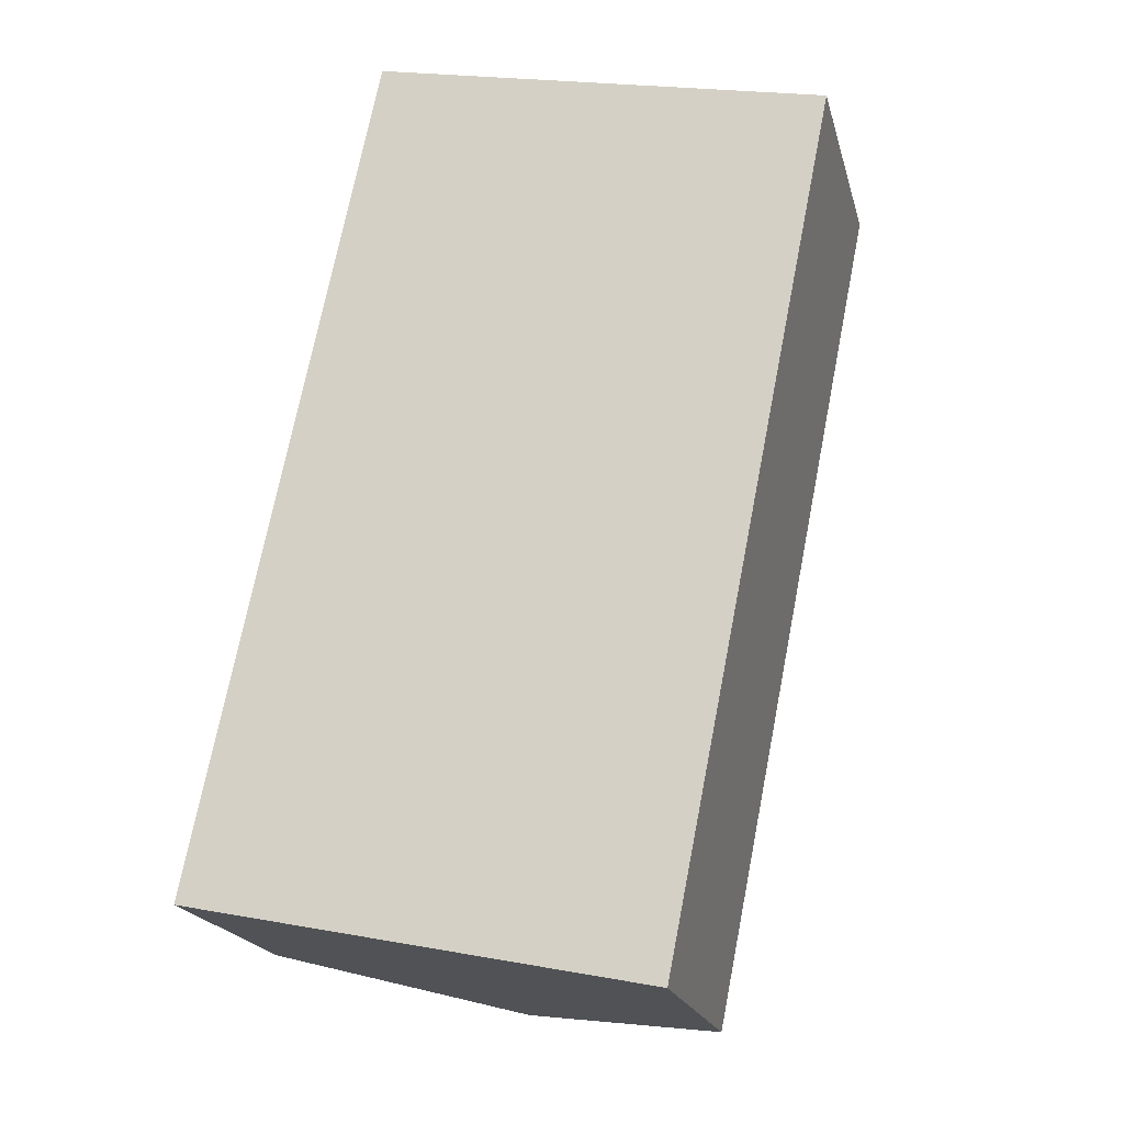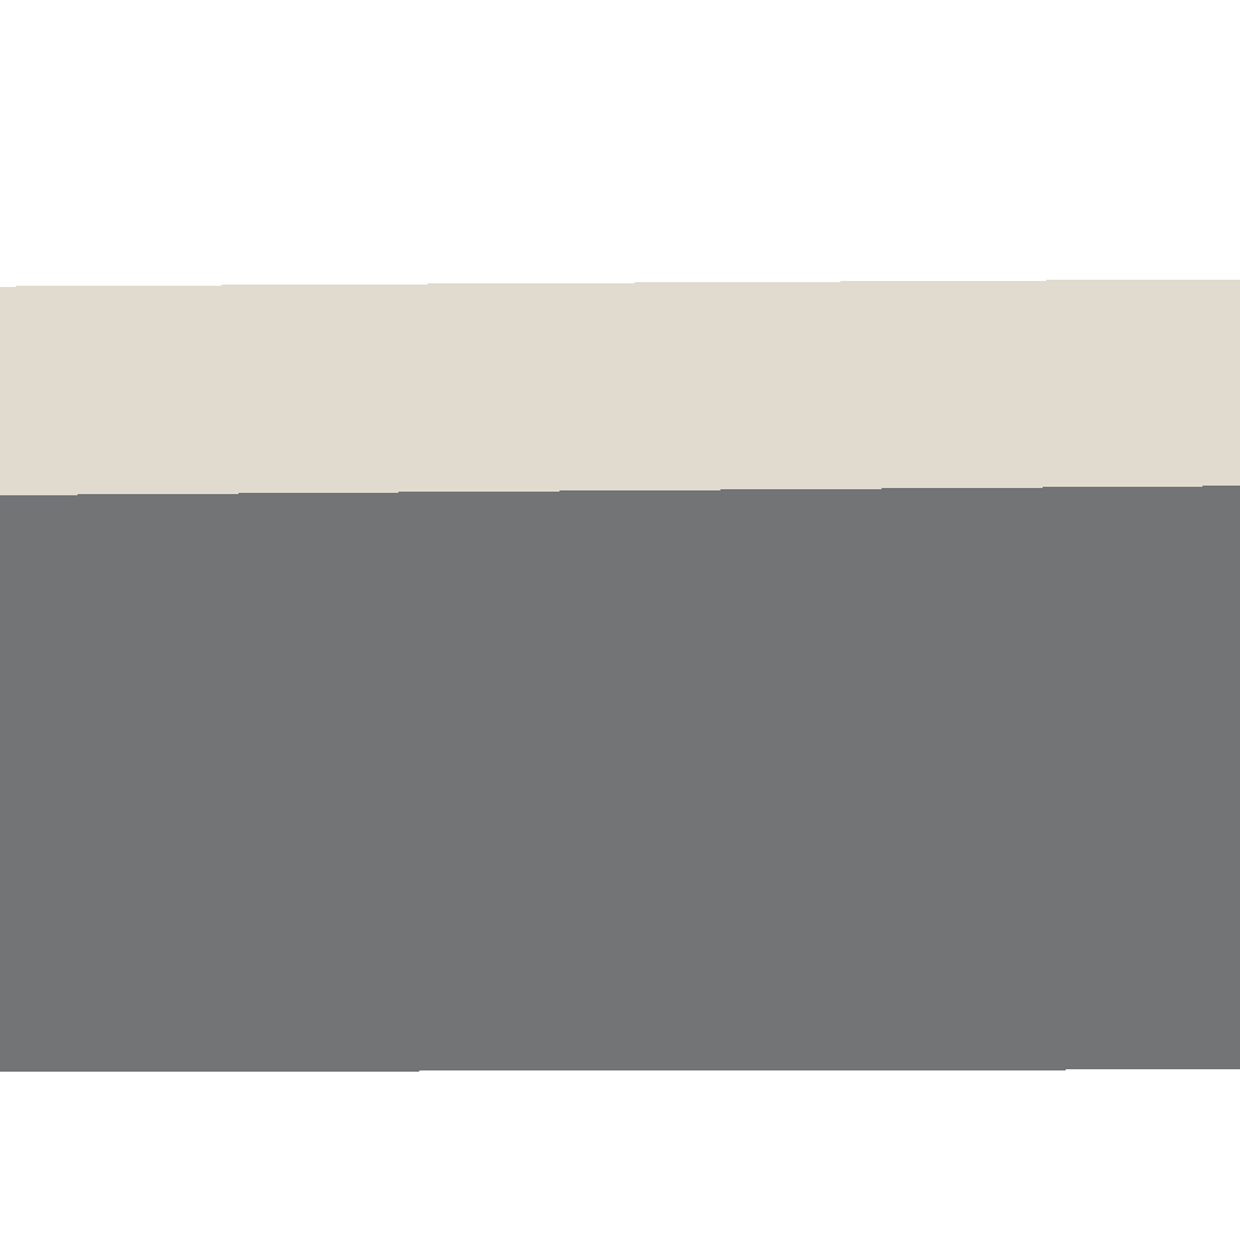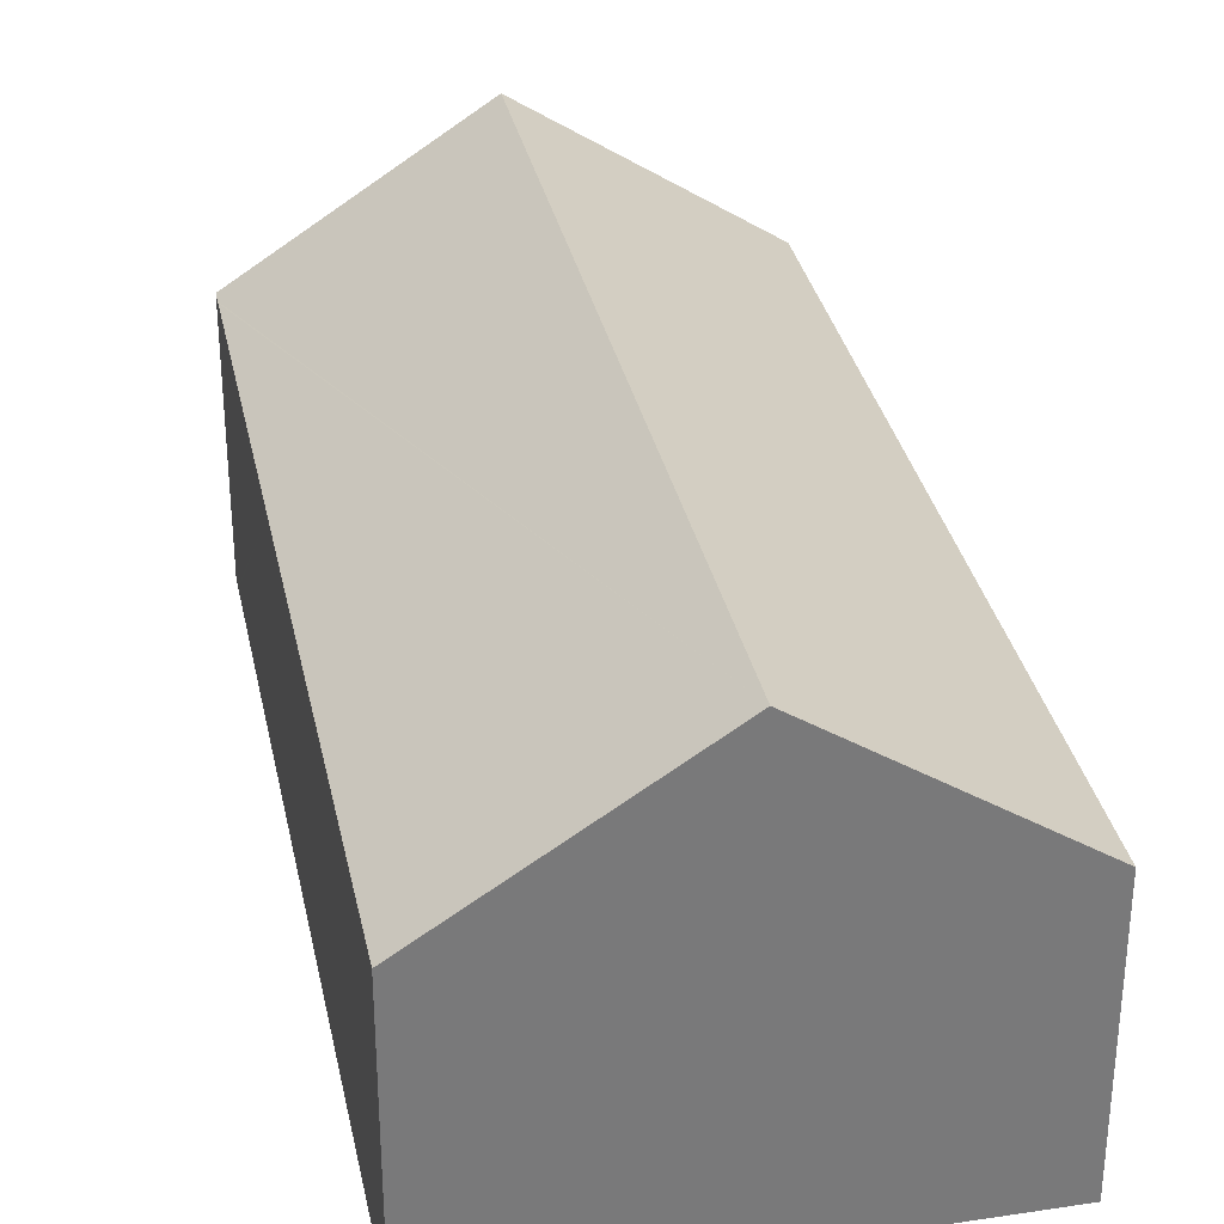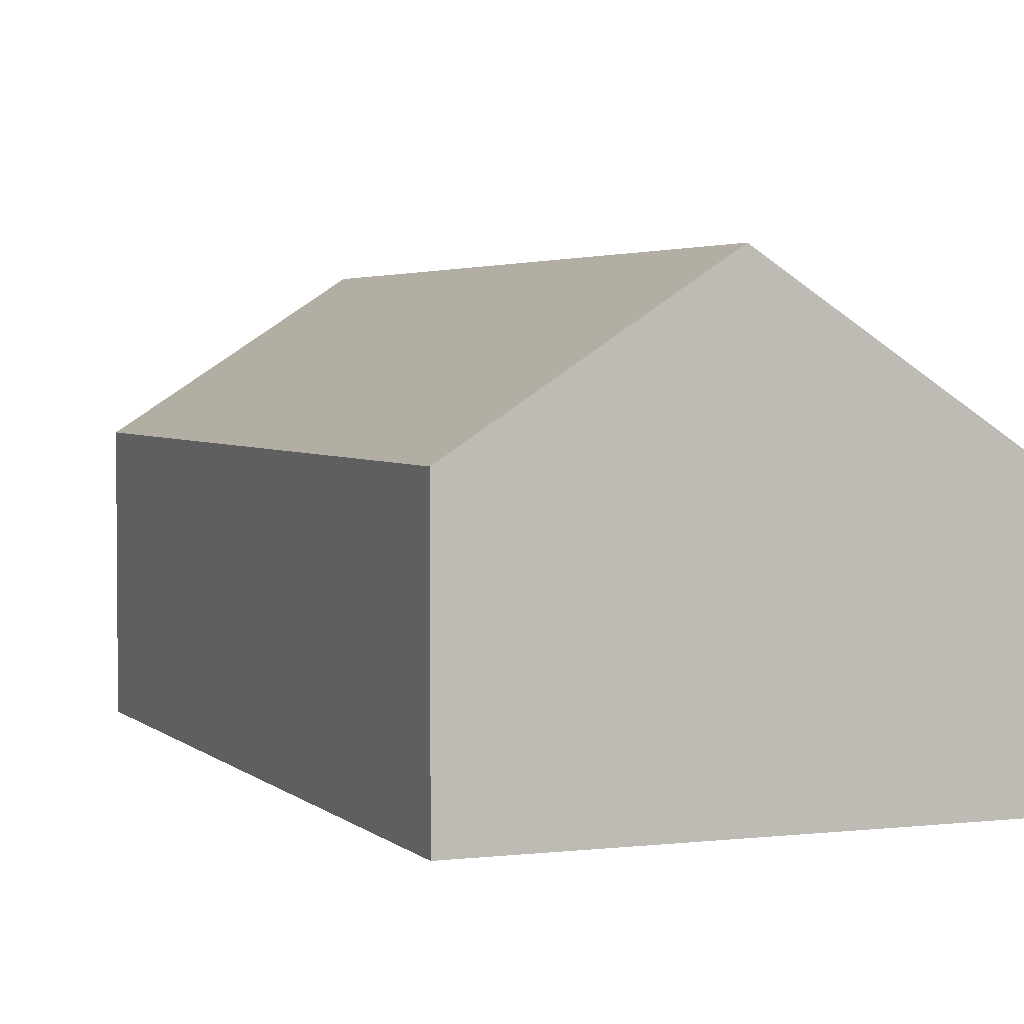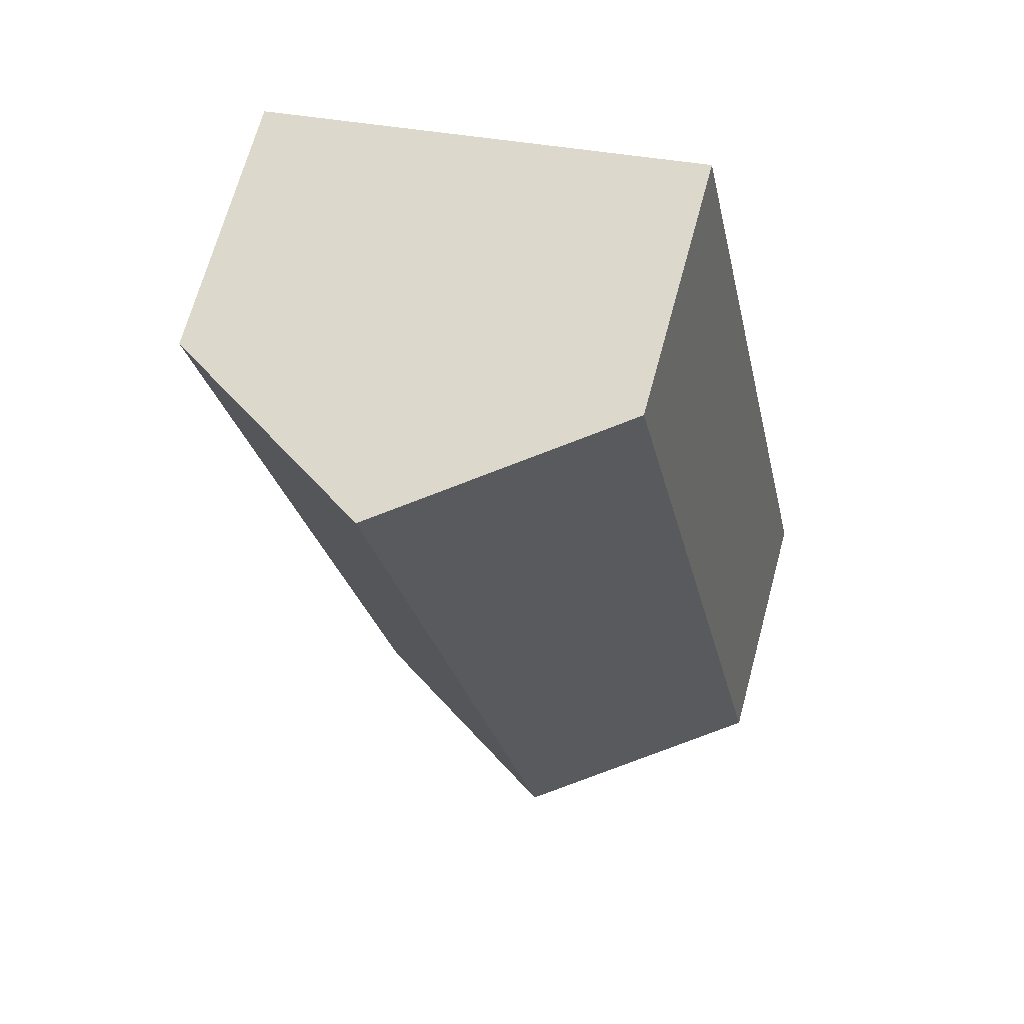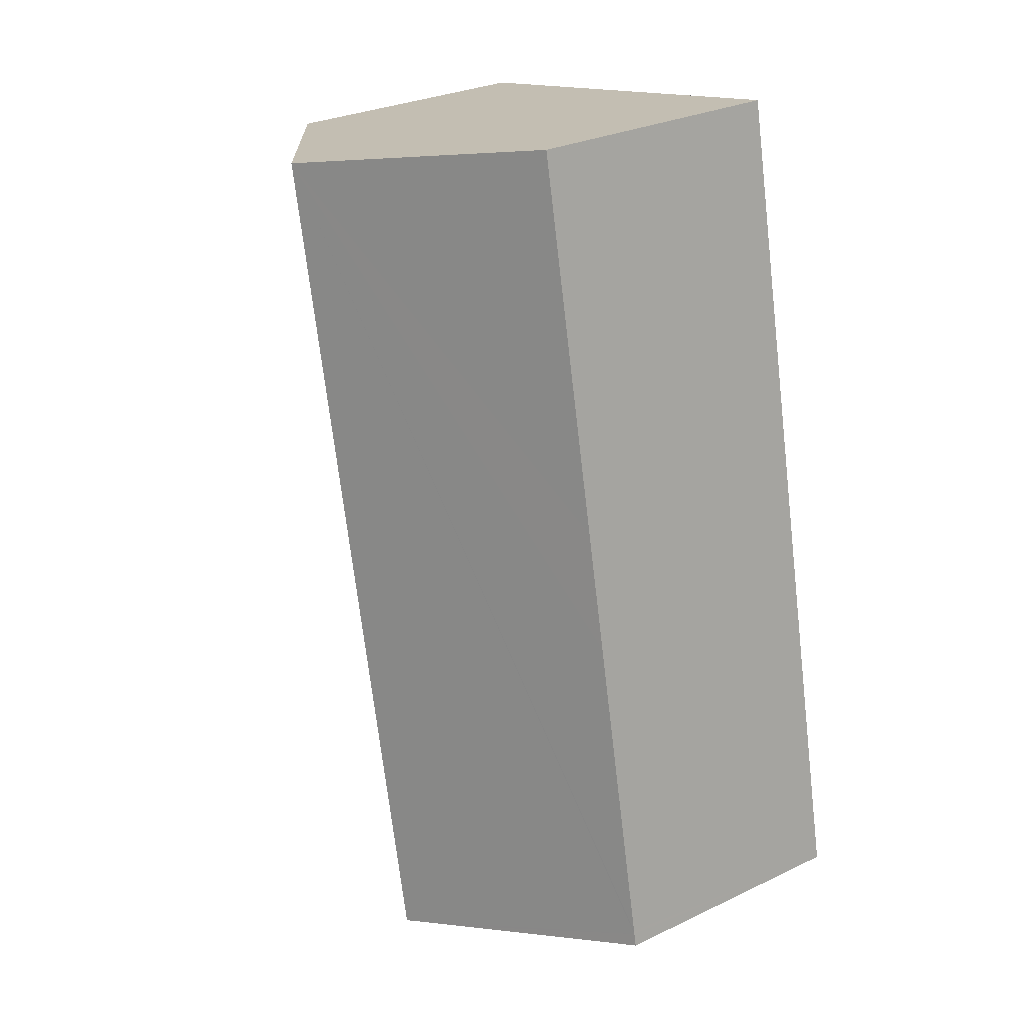
<metadata>
{"format":"obj","ext":"obj","renderer":"f3d","projection":"perspective","resolution":1024,"background":"white","views":[{"elev":-19.9,"azim":13.8,"up":"+Z"},{"elev":-56.2,"azim":101.8,"up":"+Y"},{"elev":32.5,"azim":0.0,"up":"+Y"},{"elev":3.0,"azim":169.4,"up":"+Y"},{"elev":68.6,"azim":-164.8,"up":"+Z"},{"elev":28.7,"azim":-125.4,"up":"+Z"}]}
</metadata>
<code>
v  6.494 11.9 -1.33
v  17.69 7.646 20.45
v  13.07 7.548 -2.678
v  11.51 11.9 22.97
v  17.93 7.651 21.63
v  0.083 7.605 0.401
v  0.534 7.958 -0.109
v  0 7.605 4.657e-16
v  4.958 10.88 -1.015
v  0.104 7.606 0.502
v  2.027 7.606 9.819
v  2.759 7.605 13.37
v  5.021 7.605 24.33
v  0 0 0
v  0.083 -2.455e-17 0.401
v  0.104 -3.074e-17 0.502
v  2.027 -6.012e-16 9.819
v  2.759 -8.186e-16 13.37
v  5.021 -1.49e-15 24.33
v  11.51 -1.407e-15 22.97
v  17.93 -1.324e-15 21.63
v  13.07 1.64e-16 -2.678
v  17.69 -1.252e-15 20.45
v  6.494 8.144e-17 -1.33
v  4.958 6.215e-17 -1.015
v  0.534 6.674e-18 -0.109
g defaultobject
f 1 2 3
f 2 1 4
f 2 4 5
f 6 7 8
f 7 6 9
f 9 6 1
f 1 6 4
f 4 6 10
f 4 10 11
f 4 11 12
f 4 12 13
f 14 6 8
f 6 14 10
f 10 14 11
f 11 14 15
f 11 15 16
f 11 16 17
f 11 17 12
f 12 17 13
f 13 17 18
f 13 18 19
f 19 4 13
f 4 19 5
f 5 19 20
f 5 20 21
f 21 2 5
f 2 21 3
f 3 21 22
f 22 21 23
f 22 1 3
f 1 22 9
f 9 22 7
f 7 22 24
f 7 24 8
f 8 24 14
f 14 24 25
f 14 25 26
f 18 20 19
f 20 18 21
f 21 18 23
f 23 18 22
f 22 18 17
f 22 17 16
f 22 16 15
f 22 15 25
f 25 15 26
f 26 15 14
f 22 25 24

</code>
